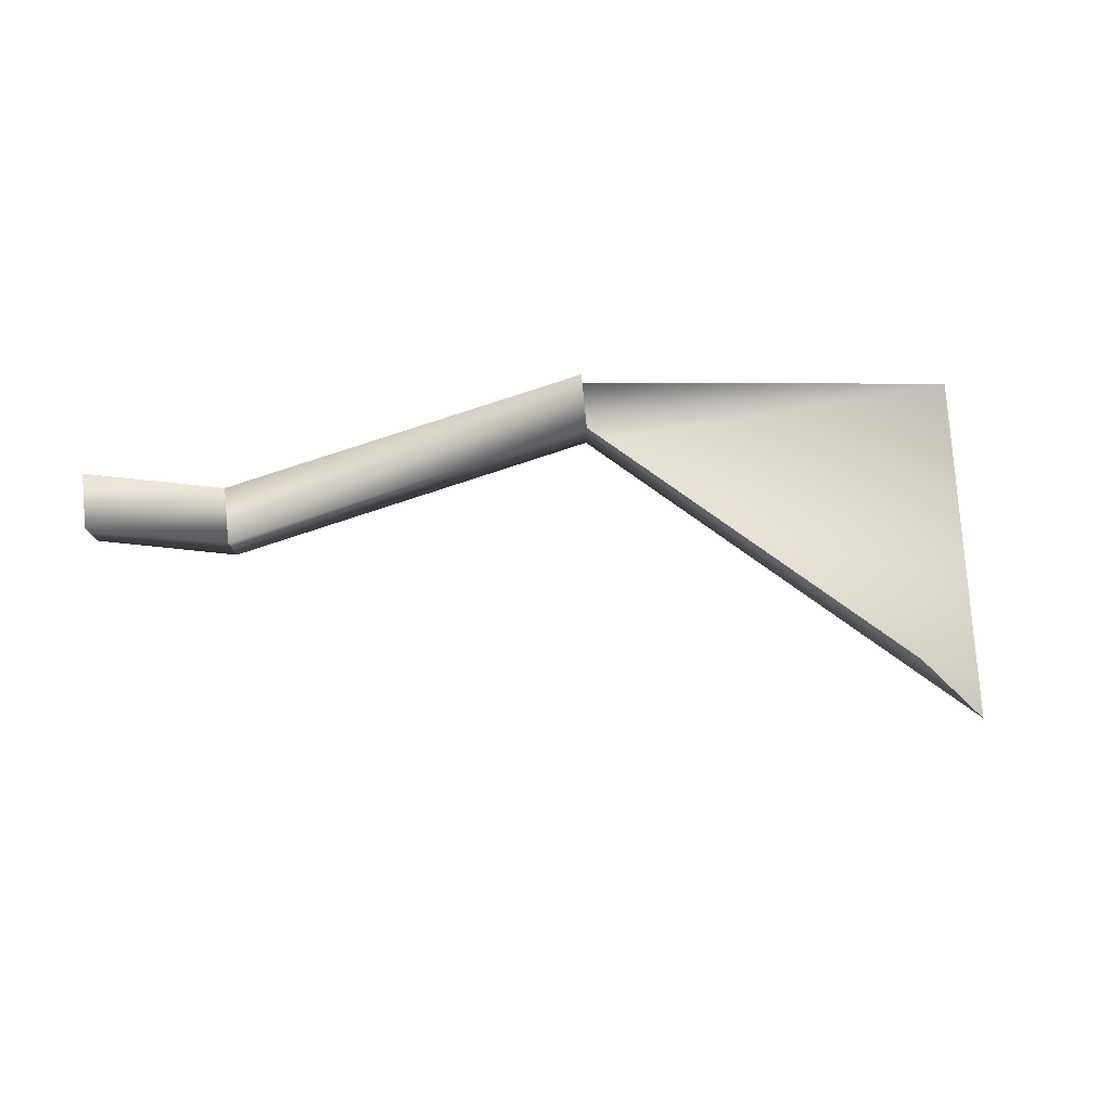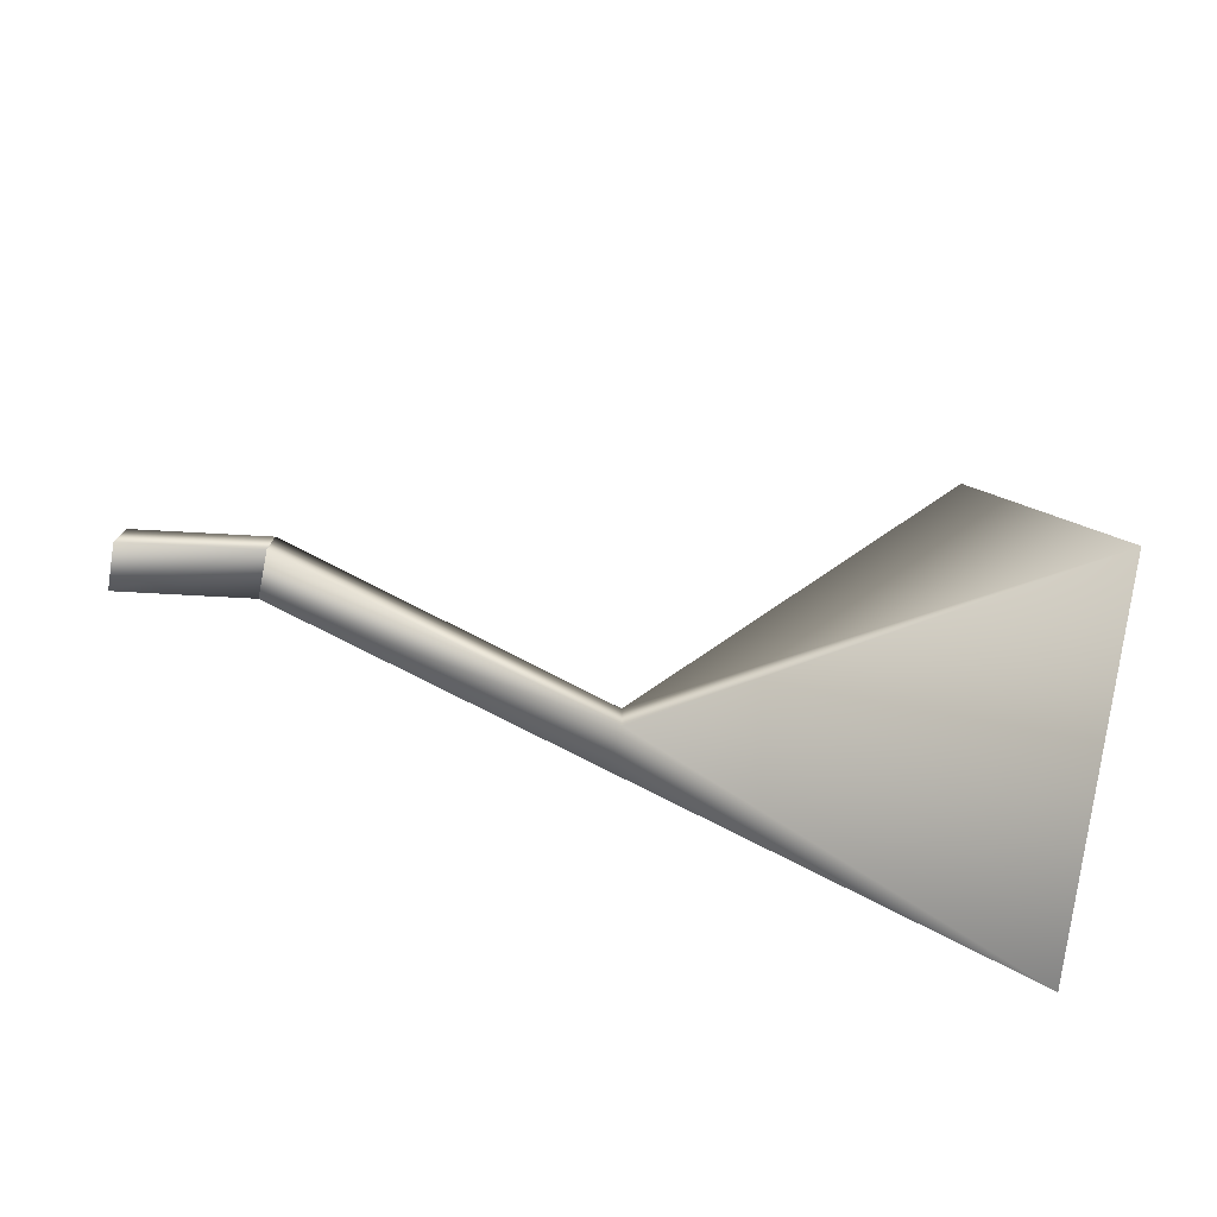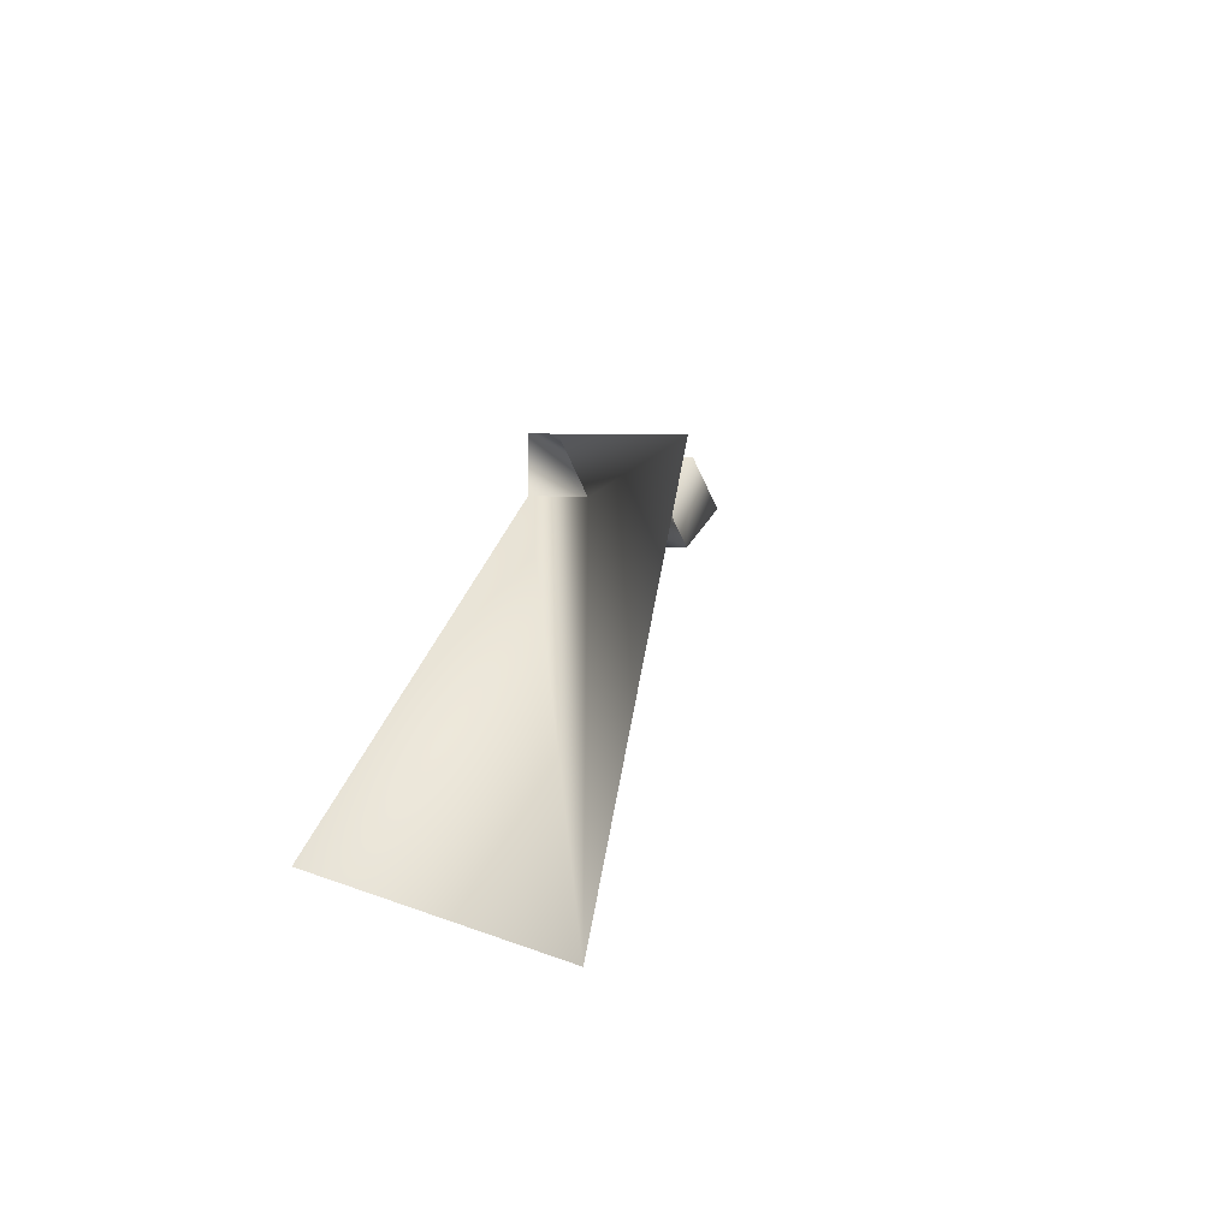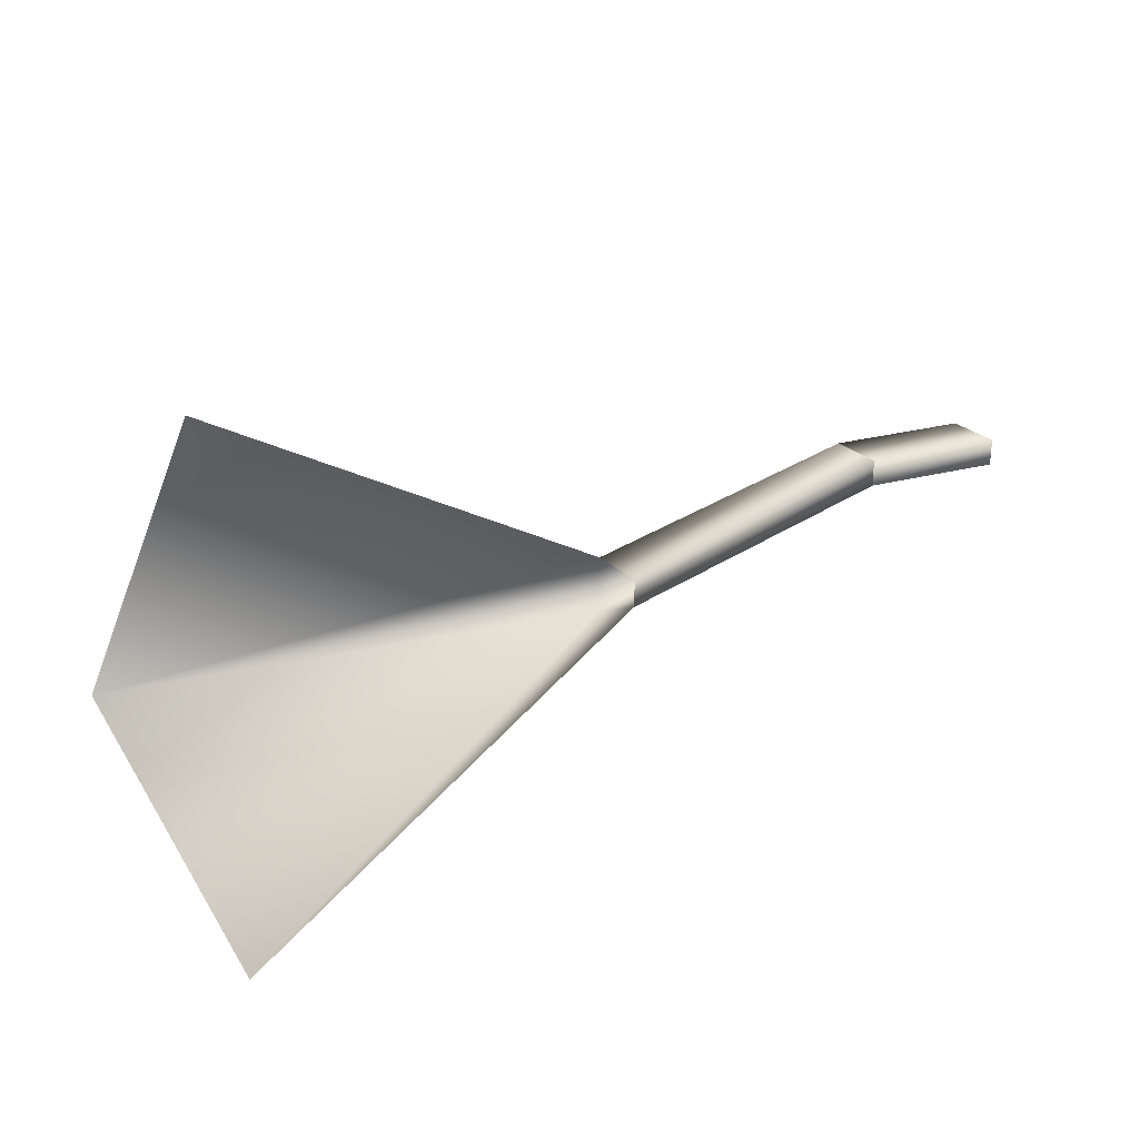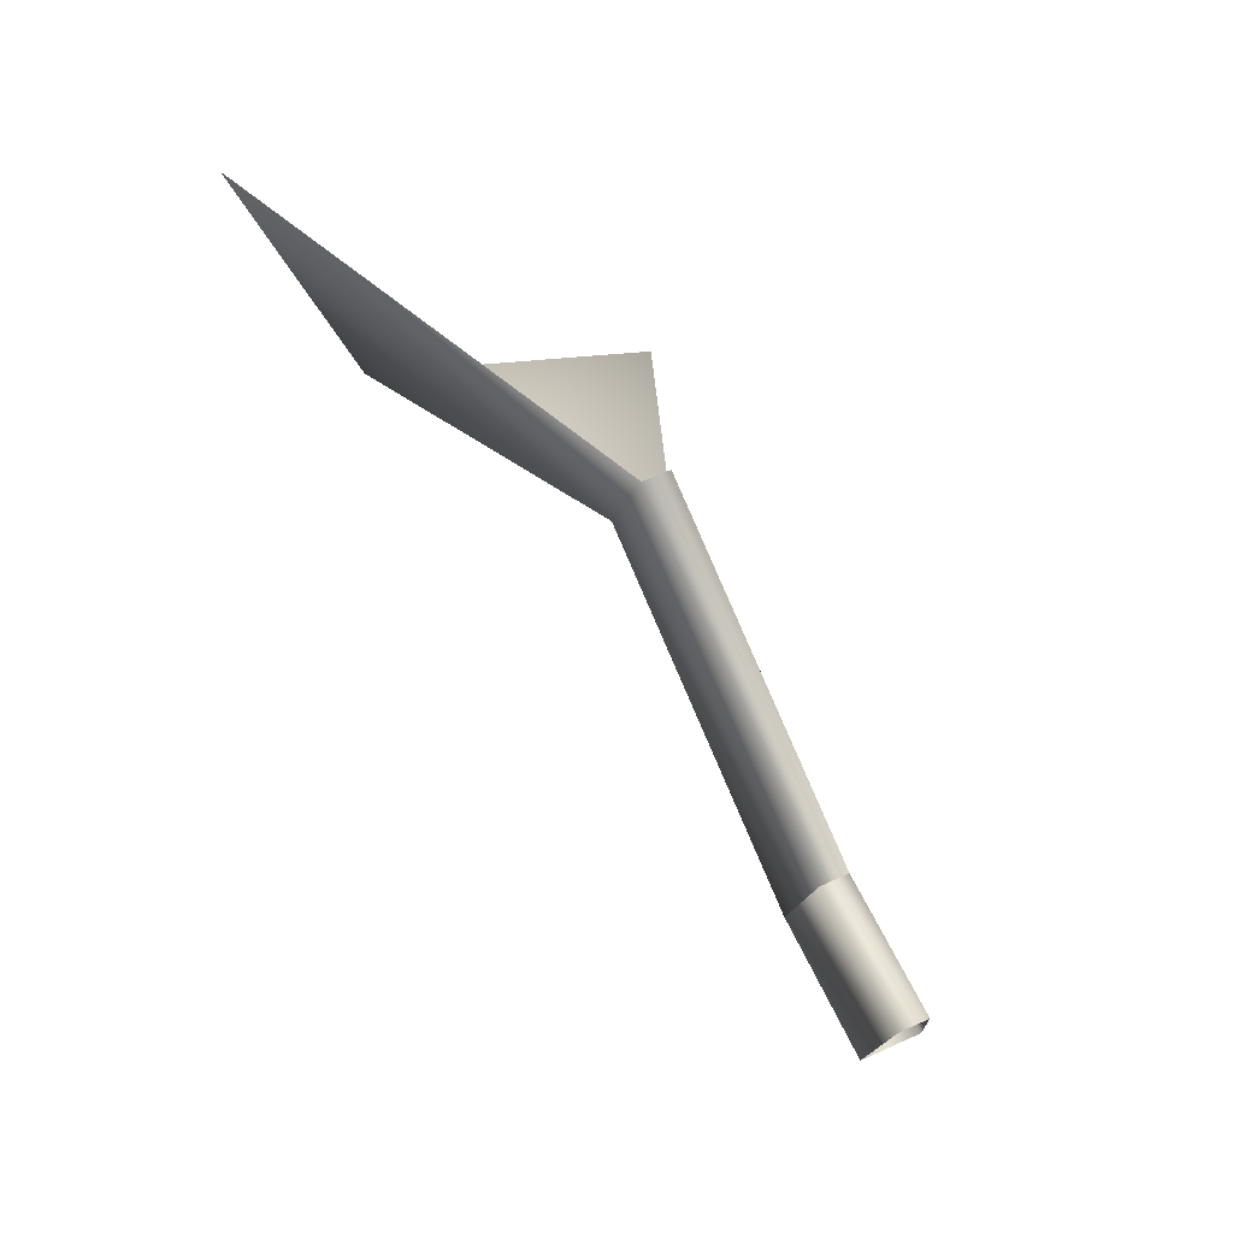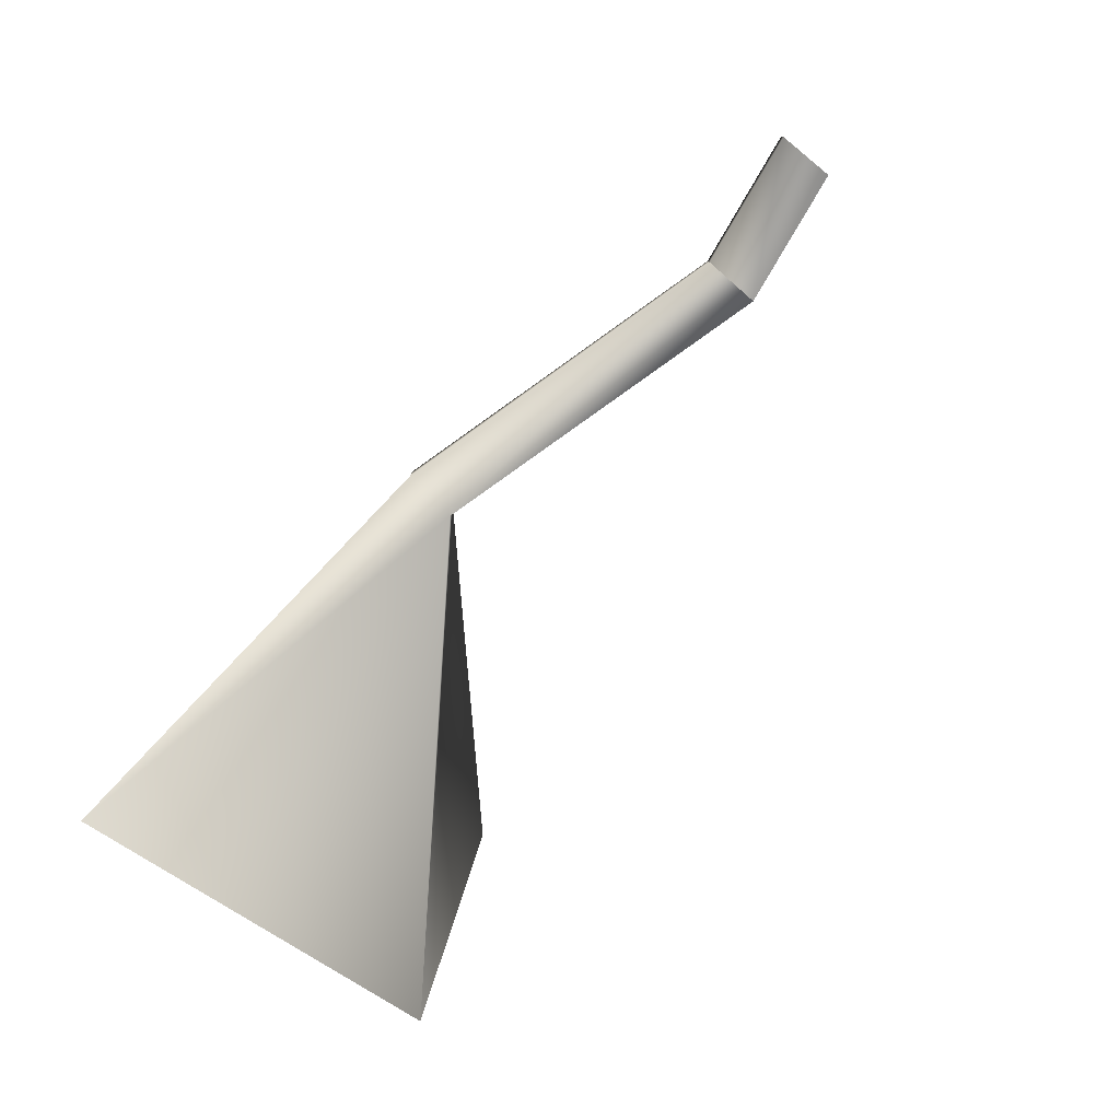
<metadata>
{"format":"obj","ext":"obj","renderer":"f3d","projection":"perspective","resolution":1024,"background":"white","views":[{"elev":77.8,"azim":174.6,"up":"+Y"},{"elev":-75.6,"azim":165.6,"up":"+Y"},{"elev":8.1,"azim":-74.2,"up":"+Z"},{"elev":26.3,"azim":-34.1,"up":"+Y"},{"elev":67.7,"azim":66.1,"up":"+Z"},{"elev":-79.0,"azim":48.5,"up":"+Y"}]}
</metadata>
<code>
v 29 -1 -2
v 29 1 -2
v 34 -1 -1
v 29 1 -2
v 34 1 -1
v 34 -1 -1
v 29 -1 -2
v 34 -1 -1
v 34 0 1
v 29 1 -2
v 29 1 0
v 34 1 -1
v 29 1 0
v 34 1 1
v 34 1 -1
v 29 1 0
v 29 0 0
v 34 1 1
v 29 0 0
v 34 0 1
v 34 1 1
v 29 0 0
v 29 -1 -2
v 34 0 1
v 16 -1 1
v 16 1 1
v 29 -1 -2
v 16 1 1
v 29 1 -2
v 29 -1 -2
v 16 -1 1
v 29 -1 -2
v 29 0 0
v 16 1 1
v 16 1 3
v 29 1 -2
v 16 1 3
v 29 1 0
v 29 1 -2
v 16 1 3
v 16 0 3
v 29 1 0
v 16 0 3
v 29 0 0
v 29 1 0
v 16 0 3
v 16 -1 1
v 29 0 0
v 1 -8 4
v 2 -5 -10
v 16 -1 1
v 2 -5 -10
v 16 1 1
v 16 -1 1
v 1 -8 4
v 16 -1 1
v 16 0 3
v 2 -5 -10
v 6 5 -9
v 16 1 1
f 1 2 3
f 4 5 6
f 7 8 9
f 10 11 12
f 13 14 15
f 16 17 18
f 19 20 21
f 22 23 24
f 25 26 27
f 28 29 30
f 31 32 33
f 34 35 36
f 37 38 39
f 40 41 42
f 43 44 45
f 46 47 48
f 49 50 51
f 52 53 54
f 55 56 57
f 58 59 60

</code>
